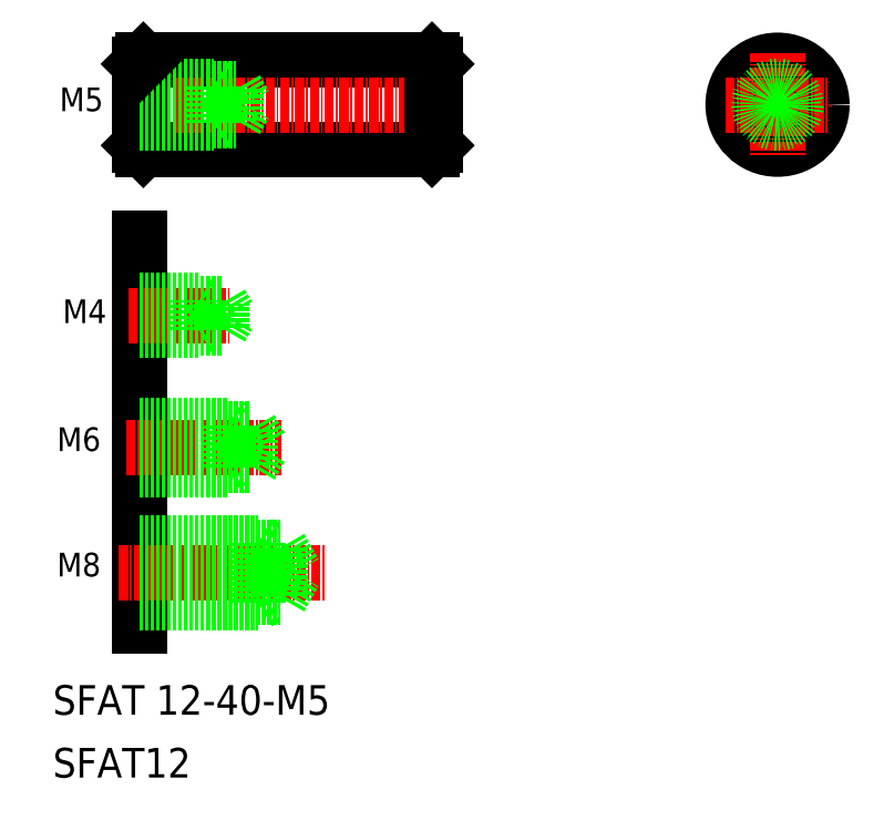
<metadata>
{"format":"dxf","ext":"dxf","renderer":"ezdxf+matplotlib","layout":"modelspace","background":"white","min_lineweight":24,"dpi":150}
</metadata>
<code>
0
SECTION
2
ENTITIES
0
LINE
8
0
10
239.1
20
246.6
30
0
11
239.1
21
194.2
31
0
0
TEXT
8
0
10
227.4
20
182.2
30
0
40
4
1
SFAT 12-40-M5
0
LINE
8
CENTER
10
236.3
20
201.4
30
0
11
264.2
21
201.4
31
0
0
LINE
8
CENTER
10
237.3
20
218.4
30
0
11
258.2
21
218.4
31
0
0
TEXT
8
0
10
227.9
20
200.9
30
0
40
3.2
1
M8
0
TEXT
8
0
10
227.9
20
217.8
30
0
40
3.2
1
M6
0
LINE
8
0
10
239.1
20
205.4
30
0
11
255.1
21
205.4
31
0
0
LINE
8
0
10
239.1
20
198
30
0
11
258.1
21
198
31
0
0
LINE
8
0
10
239.1
20
204.8
30
0
11
258.1
21
204.8
31
0
0
LINE
8
0
10
239.1
20
197.4
30
0
11
255.1
21
197.4
31
0
0
LINE
8
0
10
258.1
20
204.8
30
0
11
258.1
21
198
31
0
0
LINE
8
0
10
258.1
20
204.8
30
0
11
260
21
201.4
31
0
0
LINE
8
0
10
255.1
20
205.4
30
0
11
255.1
21
197.4
31
0
0
LINE
8
0
10
258.1
20
198
30
0
11
260
21
201.4
31
0
0
LINE
8
0
10
255.1
20
197.4
30
0
11
256.2
21
198
31
0
0
LINE
8
0
10
255.1
20
205.4
30
0
11
256.2
21
204.8
31
0
0
LINE
8
0
10
239.1
20
215.4
30
0
11
251.1
21
215.4
31
0
0
LINE
8
0
10
239.1
20
221.4
30
0
11
251.1
21
221.4
31
0
0
LINE
8
0
10
239.1
20
215.9
30
0
11
254.1
21
215.9
31
0
0
LINE
8
0
10
239.1
20
220.9
30
0
11
254.1
21
220.9
31
0
0
LINE
8
0
10
254.1
20
220.9
30
0
11
255.5
21
218.4
31
0
0
LINE
8
0
10
254.1
20
220.9
30
0
11
254.1
21
215.9
31
0
0
LINE
8
0
10
251.1
20
221.4
30
0
11
251.1
21
215.4
31
0
0
LINE
8
0
10
254.1
20
215.9
30
0
11
255.5
21
218.4
31
0
0
LINE
8
0
10
251.1
20
215.4
30
0
11
251.9
21
215.9
31
0
0
LINE
8
0
10
251.1
20
221.4
30
0
11
251.9
21
220.9
31
0
0
LINE
8
0
10
239.6
20
270.6
30
0
11
278.6
21
270.6
31
0
0
LINE
8
0
10
239.6
20
258.6
30
0
11
278.6
21
258.6
31
0
0
LINE
8
CENTER
10
238.1
20
264.6
30
0
11
280.1
21
264.6
31
0
0
LINE
8
0
10
239.1
20
270.1
30
0
11
239.1
21
259.1
31
0
0
LINE
8
0
10
239.6
20
270.6
30
0
11
239.6
21
258.6
31
0
0
LINE
8
CENTER
10
237.5
20
236.1
30
0
11
251.5
21
236.1
31
0
0
TEXT
8
0
10
228.7
20
235.1
30
0
40
3.2
1
M4
0
LINE
8
0
10
239.1
20
237.8
30
0
11
250.1
21
237.8
31
0
0
LINE
8
0
10
239.1
20
234.5
30
0
11
250.1
21
234.5
31
0
0
LINE
8
0
10
247.1
20
234.1
30
0
11
247.1
21
238.1
31
0
0
LINE
8
0
10
239.1
20
234.1
30
0
11
247.1
21
234.1
31
0
0
LINE
8
0
10
247.1
20
234.1
30
0
11
247.7
21
234.5
31
0
0
LINE
8
0
10
239.1
20
238.1
30
0
11
247.1
21
238.1
31
0
0
LINE
8
0
10
247.1
20
238.1
30
0
11
247.7
21
237.8
31
0
0
LINE
8
0
10
250.1
20
234.5
30
0
11
250.1
21
237.8
31
0
0
LINE
8
0
10
250.1
20
237.8
30
0
11
251
21
236.1
31
0
0
LINE
8
0
10
250.1
20
234.5
30
0
11
251
21
236.1
31
0
0
LINE
8
0
10
239.1
20
259.1
30
0
11
239.6
21
258.6
31
0
0
TEXT
8
0
10
228.3
20
263.7
30
0
40
3.2
1
M5
0
LINE
8
0
10
249.1
20
267.1
30
0
11
249.7
21
266.8
31
0
0
LINE
8
0
10
249.1
20
262.1
30
0
11
249.7
21
262.5
31
0
0
LINE
8
0
10
239.1
20
262.5
30
0
11
252.1
21
262.5
31
0
0
LINE
8
0
10
239.1
20
266.7
30
0
11
252.1
21
266.7
31
0
0
LINE
8
0
10
239.1
20
262.1
30
0
11
249.1
21
262.1
31
0
0
LINE
8
0
10
239.1
20
267.1
30
0
11
249.1
21
267.1
31
0
0
LINE
8
0
10
249.1
20
267.1
30
0
11
249.1
21
262.1
31
0
0
LINE
8
0
10
239.6
20
270.6
30
0
11
239.1
21
270.1
31
0
0
LINE
8
0
10
252.1
20
266.7
30
0
11
252.1
21
262.5
31
0
0
LINE
8
0
10
252.1
20
266.7
30
0
11
253.3
21
264.6
31
0
0
LINE
8
0
10
252.1
20
262.5
30
0
11
253.3
21
264.6
31
0
0
LINE
8
0
10
279.1
20
270.1
30
0
11
279.1
21
259.1
31
0
0
LINE
8
0
10
278.6
20
270.6
30
0
11
278.6
21
258.6
31
0
0
LINE
8
0
10
278.6
20
258.6
30
0
11
279.1
21
259.1
31
0
0
LINE
8
0
10
279.1
20
267.4
30
0
11
279.1
21
267.4
31
0
0
LINE
8
0
10
278.6
20
270.6
30
0
11
279.1
21
270.1
31
0
0
CIRCLE
8
0
10
325.3
20
264.6
30
0
40
6
0
LINE
8
CENTER
10
325.3
20
271.6
30
0
11
325.3
21
257.6
31
0
0
LINE
8
CENTER
10
318.3
20
264.6
30
0
11
332.3
21
264.6
31
0
0
CIRCLE
8
0
10
325.3
20
264.6
30
0
40
2.1
0
CIRCLE
8
0
10
325.3
20
264.6
30
0
40
2.5
0
TEXT
8
0
10
227.4
20
173.8
30
0
40
4
1
SFAT12
0
ENDSEC
0
EOF

</code>
